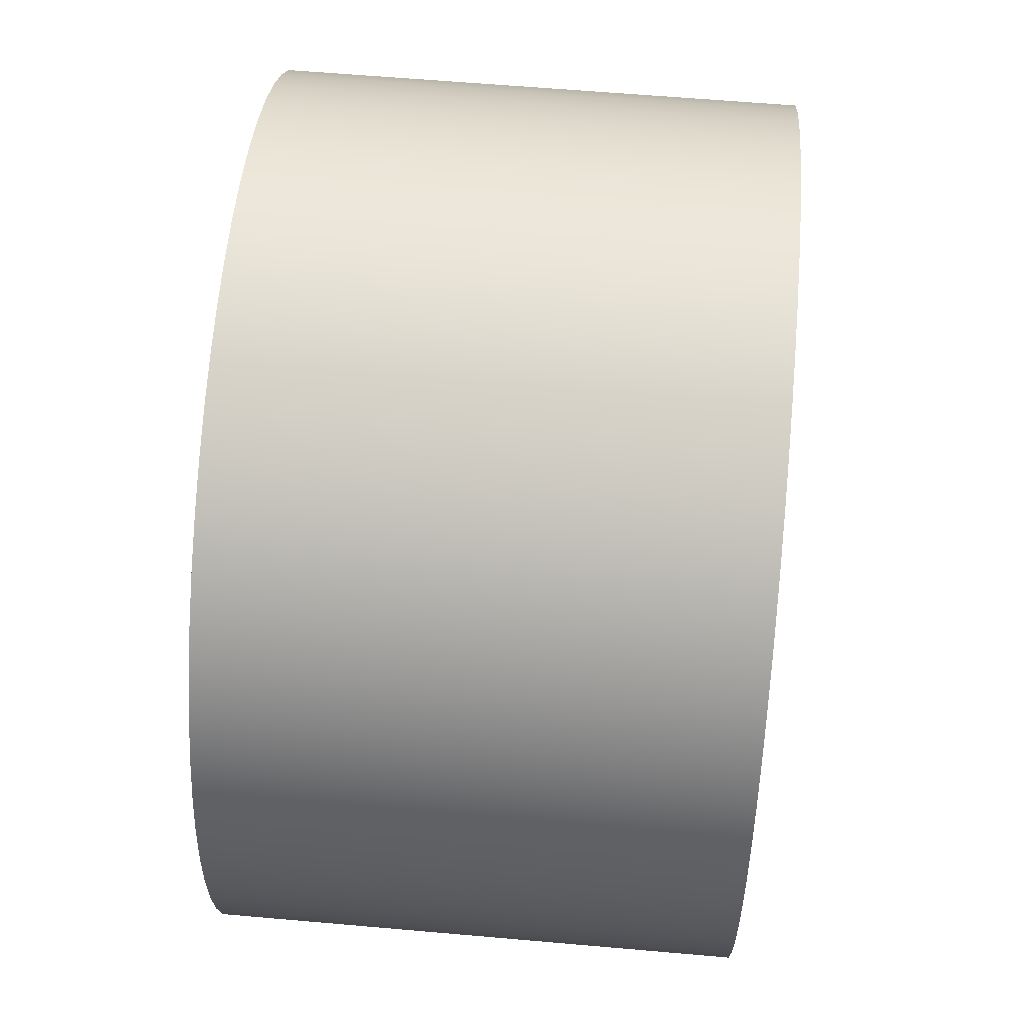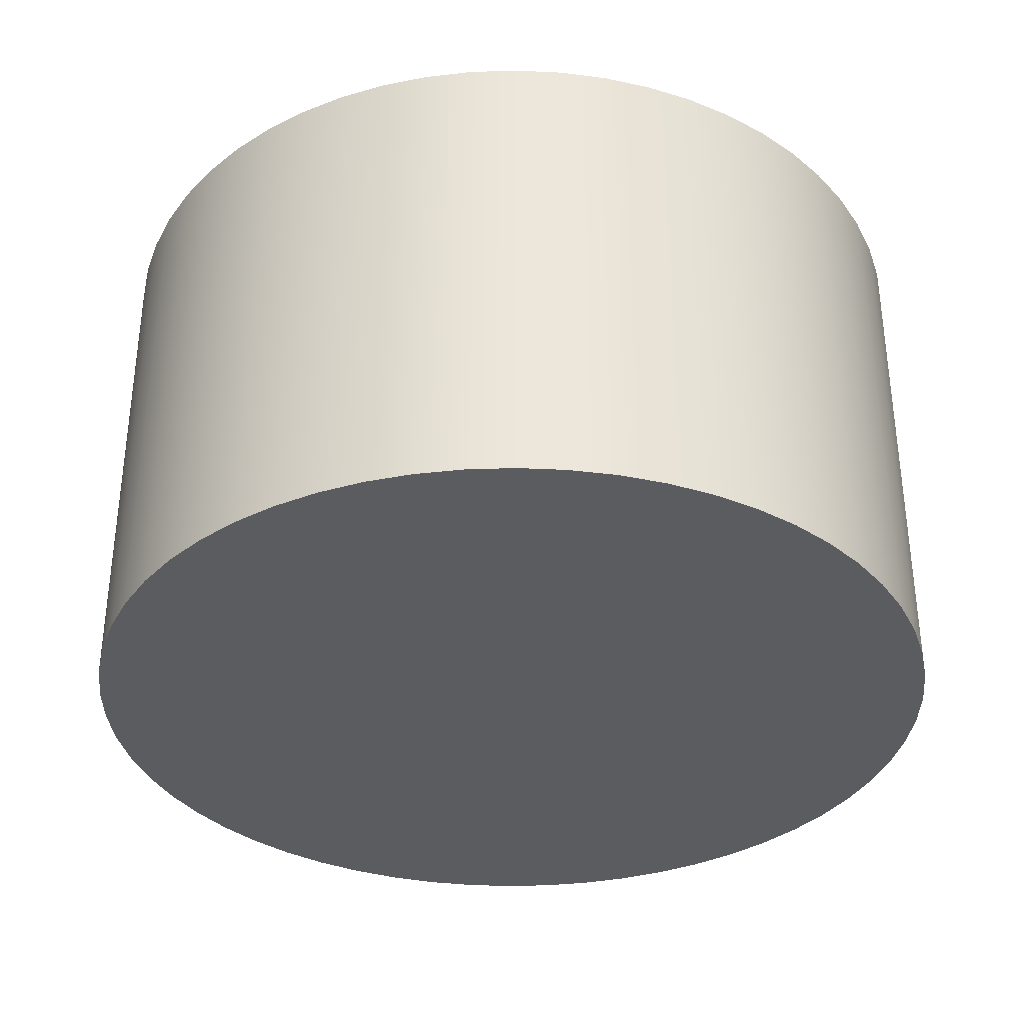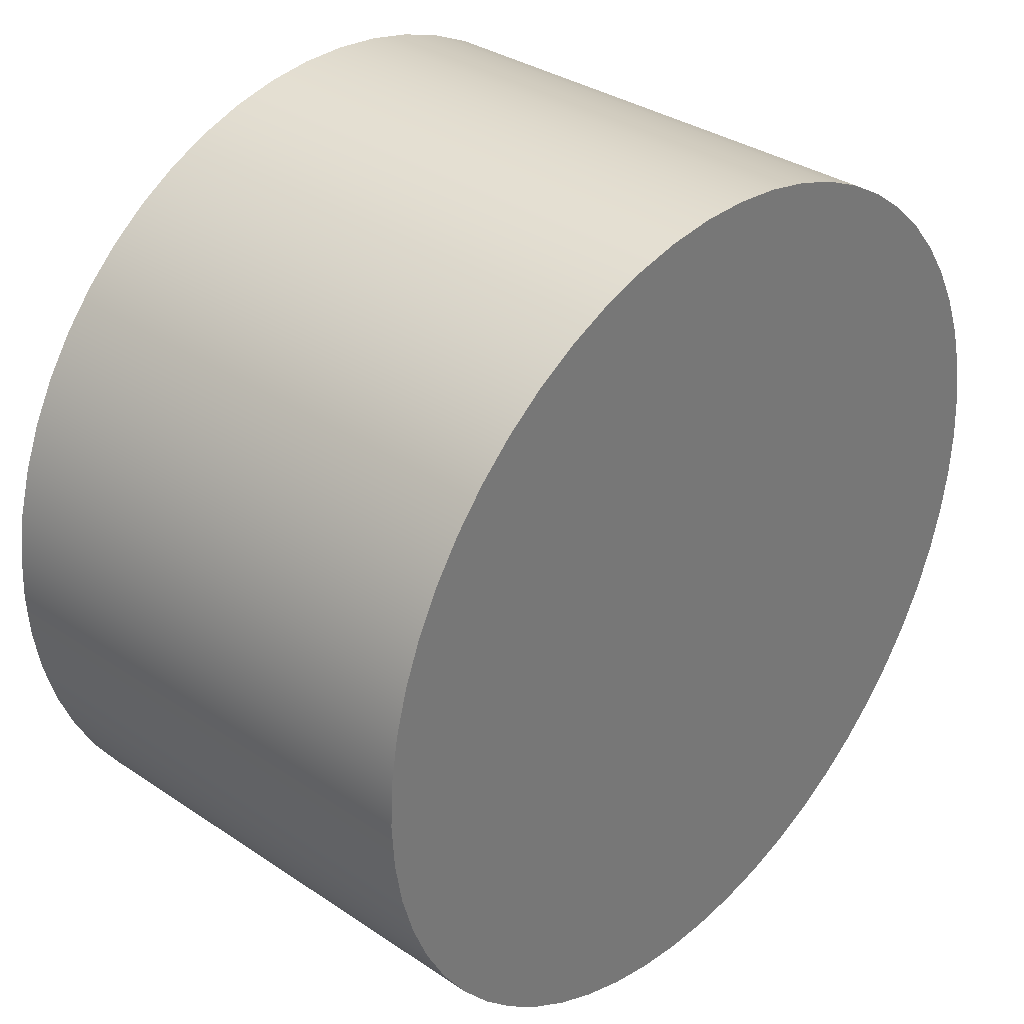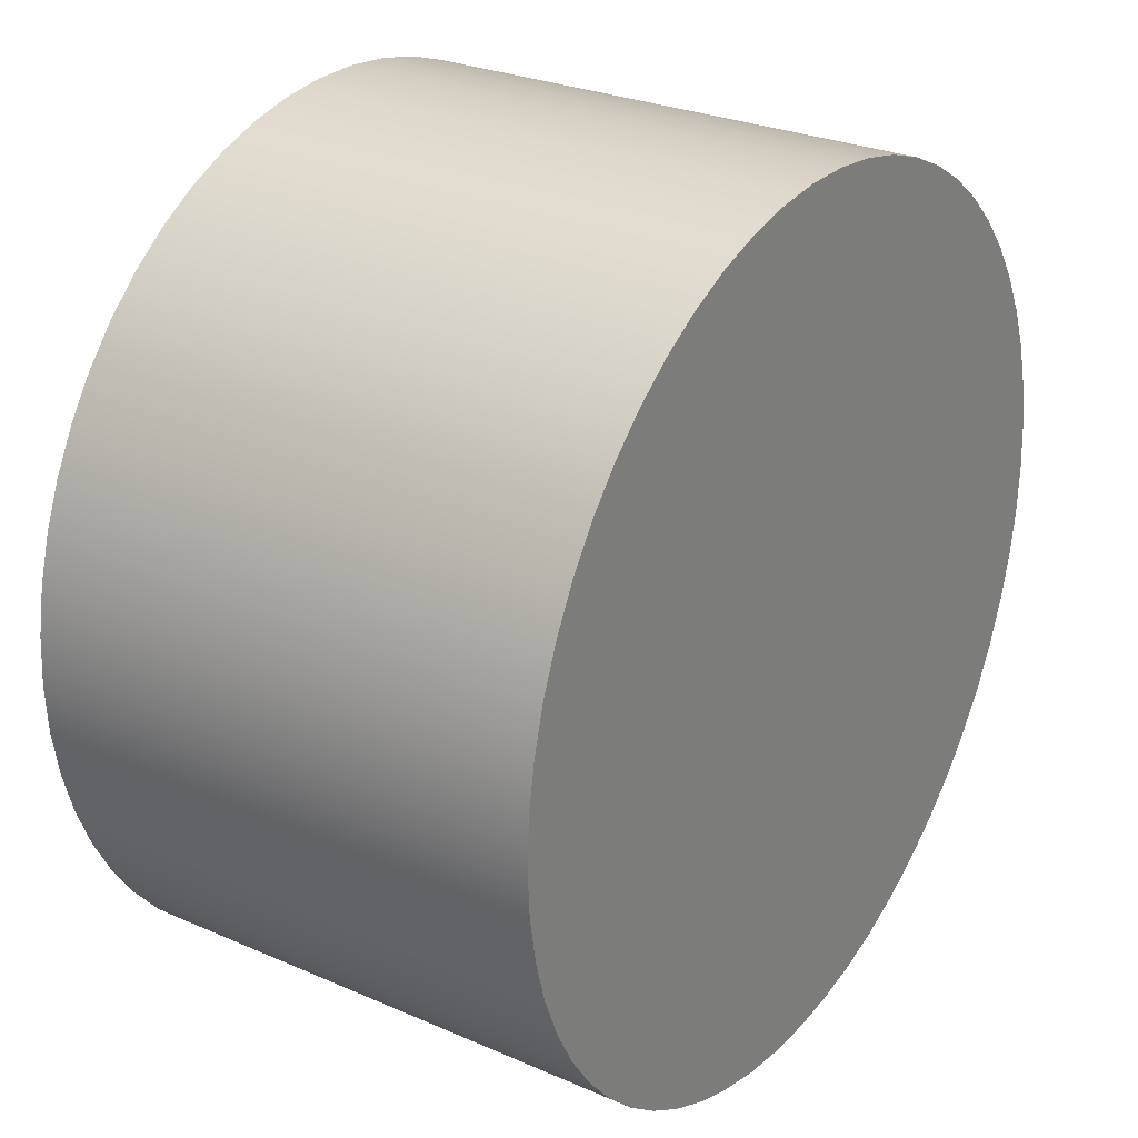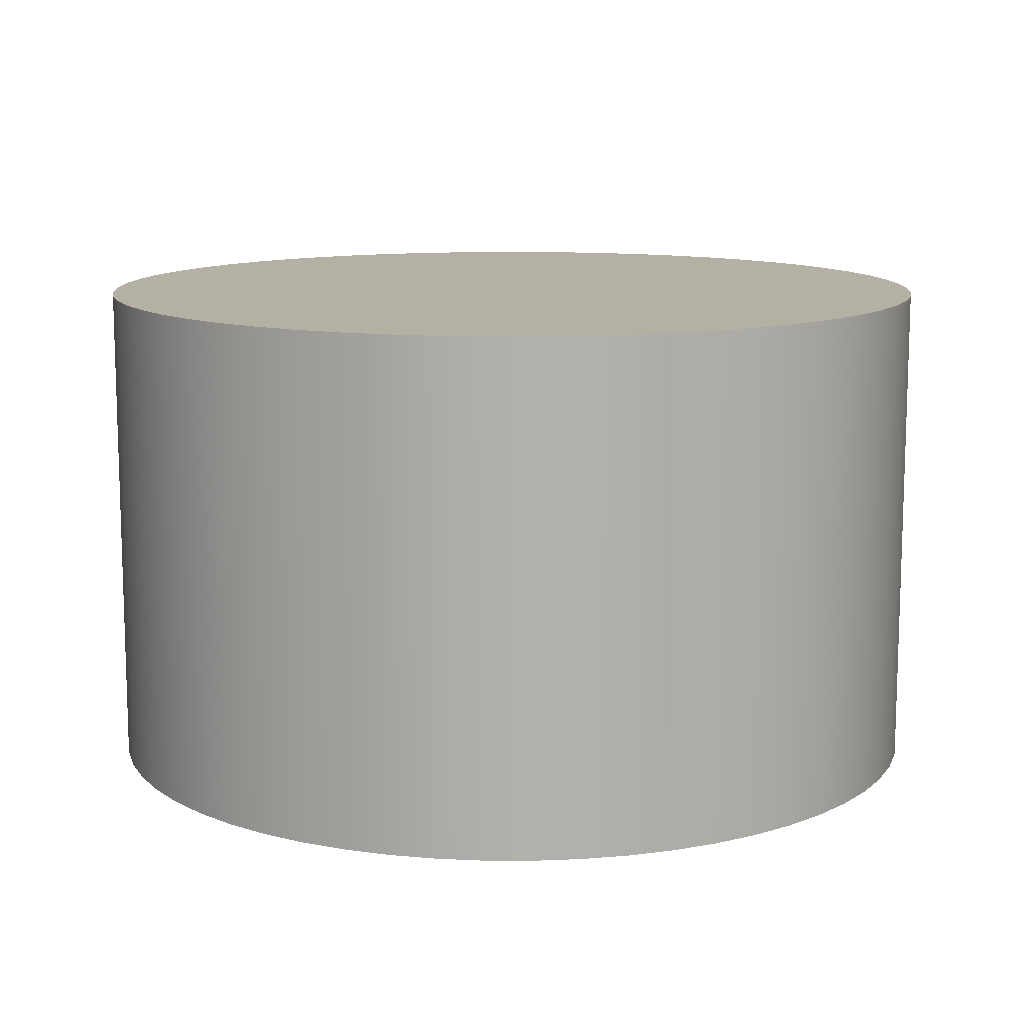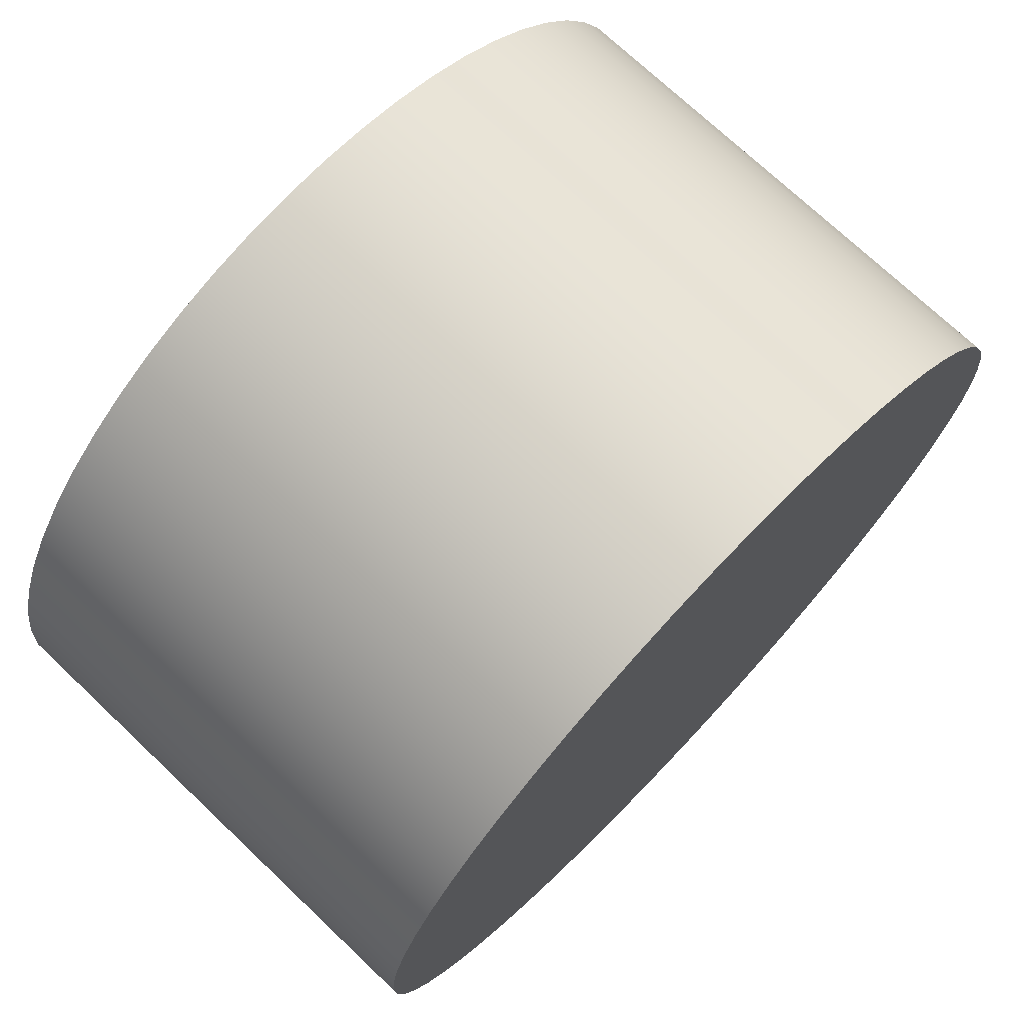
<metadata>
{"format":"obj","ext":"obj","renderer":"f3d","projection":"perspective","resolution":1024,"background":"white","views":[{"elev":59.0,"azim":-84.8,"up":"+Z"},{"elev":-34.8,"azim":15.0,"up":"+Y"},{"elev":33.9,"azim":132.3,"up":"+Z"},{"elev":27.4,"azim":123.9,"up":"+Z"},{"elev":11.6,"azim":-30.6,"up":"+Y"},{"elev":72.6,"azim":133.5,"up":"+Z"}]}
</metadata>
<code>
v -0.6 -0.35 7.348e-17
v -0.5965 -0.35 -0.06487
v -0.586 -0.35 -0.129
v -0.5686 -0.35 -0.1916
v -0.5445 -0.35 -0.2519
v -0.5141 -0.35 -0.3093
v -0.4777 -0.35 -0.3631
v -0.4356 -0.35 -0.4126
v -0.3884 -0.35 -0.4573
v -0.3367 -0.35 -0.4966
v -0.281 -0.35 -0.5301
v -0.2221 -0.35 -0.5574
v -0.1605 -0.35 -0.5781
v -0.09707 -0.35 -0.5921
v -0.03248 -0.35 -0.5991
v 0.03248 -0.35 -0.5991
v 0.09707 -0.35 -0.5921
v 0.1605 -0.35 -0.5781
v 0.2221 -0.35 -0.5574
v 0.281 -0.35 -0.5301
v 0.3367 -0.35 -0.4966
v 0.3884 -0.35 -0.4573
v 0.4356 -0.35 -0.4126
v 0.4777 -0.35 -0.3631
v 0.5141 -0.35 -0.3093
v 0.5445 -0.35 -0.2519
v 0.5686 -0.35 -0.1916
v 0.586 -0.35 -0.129
v 0.5965 -0.35 -0.06487
v 0.6 -0.35 0
v 0.5965 -0.35 0.06487
v 0.586 -0.35 0.129
v 0.5686 -0.35 0.1916
v 0.5445 -0.35 0.2519
v 0.5141 -0.35 0.3093
v 0.4777 -0.35 0.3631
v 0.4356 -0.35 0.4126
v 0.3884 -0.35 0.4573
v 0.3367 -0.35 0.4966
v 0.281 -0.35 0.5301
v 0.2221 -0.35 0.5574
v 0.1605 -0.35 0.5781
v 0.09707 -0.35 0.5921
v 0.03248 -0.35 0.5991
v -0.03248 -0.35 0.5991
v -0.09707 -0.35 0.5921
v -0.1605 -0.35 0.5781
v -0.2221 -0.35 0.5574
v -0.281 -0.35 0.5301
v -0.3367 -0.35 0.4966
v -0.3884 -0.35 0.4573
v -0.4356 -0.35 0.4126
v -0.4777 -0.35 0.3631
v -0.5141 -0.35 0.3093
v -0.5445 -0.35 0.2519
v -0.5686 -0.35 0.1916
v -0.586 -0.35 0.129
v -0.5965 -0.35 0.06487
v -0.6 -0.35 7.348e-17
v -0.5965 -0.35 0.06487
v -0.586 -0.35 0.129
v -0.5686 -0.35 0.1916
v -0.5445 -0.35 0.2519
v -0.5141 -0.35 0.3093
v -0.4777 -0.35 0.3631
v -0.4356 -0.35 0.4126
v -0.3884 -0.35 0.4573
v -0.3367 -0.35 0.4966
v -0.281 -0.35 0.5301
v -0.2221 -0.35 0.5574
v -0.1605 -0.35 0.5781
v -0.09707 -0.35 0.5921
v -0.03248 -0.35 0.5991
v 0.03248 -0.35 0.5991
v 0.09707 -0.35 0.5921
v 0.1605 -0.35 0.5781
v 0.2221 -0.35 0.5574
v 0.281 -0.35 0.5301
v 0.3367 -0.35 0.4966
v 0.3884 -0.35 0.4573
v 0.4356 -0.35 0.4126
v 0.4777 -0.35 0.3631
v 0.5141 -0.35 0.3093
v 0.5445 -0.35 0.2519
v 0.5686 -0.35 0.1916
v 0.586 -0.35 0.129
v 0.5965 -0.35 0.06487
v 0.6 -0.35 0
v 0.5965 -0.35 -0.06487
v 0.586 -0.35 -0.129
v 0.5686 -0.35 -0.1916
v 0.5445 -0.35 -0.2519
v 0.5141 -0.35 -0.3093
v 0.4777 -0.35 -0.3631
v 0.4356 -0.35 -0.4126
v 0.3884 -0.35 -0.4573
v 0.3367 -0.35 -0.4966
v 0.281 -0.35 -0.5301
v 0.2221 -0.35 -0.5574
v 0.1605 -0.35 -0.5781
v 0.09707 -0.35 -0.5921
v 0.03248 -0.35 -0.5991
v -0.03248 -0.35 -0.5991
v -0.09707 -0.35 -0.5921
v -0.1605 -0.35 -0.5781
v -0.2221 -0.35 -0.5574
v -0.281 -0.35 -0.5301
v -0.3367 -0.35 -0.4966
v -0.3884 -0.35 -0.4573
v -0.4356 -0.35 -0.4126
v -0.4777 -0.35 -0.3631
v -0.5141 -0.35 -0.3093
v -0.5445 -0.35 -0.2519
v -0.5686 -0.35 -0.1916
v -0.586 -0.35 -0.129
v -0.5965 -0.35 -0.06487
v -0.6 0.35 7.348e-17
v -0.5965 0.35 -0.06487
v -0.586 0.35 -0.129
v -0.5686 0.35 -0.1916
v -0.5445 0.35 -0.2519
v -0.5141 0.35 -0.3093
v -0.4777 0.35 -0.3631
v -0.4356 0.35 -0.4126
v -0.3884 0.35 -0.4573
v -0.3367 0.35 -0.4966
v -0.281 0.35 -0.5301
v -0.2221 0.35 -0.5574
v -0.1605 0.35 -0.5781
v -0.09707 0.35 -0.5921
v -0.03248 0.35 -0.5991
v 0.03248 0.35 -0.5991
v 0.09707 0.35 -0.5921
v 0.1605 0.35 -0.5781
v 0.2221 0.35 -0.5574
v 0.281 0.35 -0.5301
v 0.3367 0.35 -0.4966
v 0.3884 0.35 -0.4573
v 0.4356 0.35 -0.4126
v 0.4777 0.35 -0.3631
v 0.5141 0.35 -0.3093
v 0.5445 0.35 -0.2519
v 0.5686 0.35 -0.1916
v 0.586 0.35 -0.129
v 0.5965 0.35 -0.06487
v 0.6 0.35 0
v 0.5965 0.35 0.06487
v 0.586 0.35 0.129
v 0.5686 0.35 0.1916
v 0.5445 0.35 0.2519
v 0.5141 0.35 0.3093
v 0.4777 0.35 0.3631
v 0.4356 0.35 0.4126
v 0.3884 0.35 0.4573
v 0.3367 0.35 0.4966
v 0.281 0.35 0.5301
v 0.2221 0.35 0.5574
v 0.1605 0.35 0.5781
v 0.09707 0.35 0.5921
v 0.03248 0.35 0.5991
v -0.03248 0.35 0.5991
v -0.09707 0.35 0.5921
v -0.1605 0.35 0.5781
v -0.2221 0.35 0.5574
v -0.281 0.35 0.5301
v -0.3367 0.35 0.4966
v -0.3884 0.35 0.4573
v -0.4356 0.35 0.4126
v -0.4777 0.35 0.3631
v -0.5141 0.35 0.3093
v -0.5445 0.35 0.2519
v -0.5686 0.35 0.1916
v -0.586 0.35 0.129
v -0.5965 0.35 0.06487
v -0.6 -0.35 7.348e-17
v -0.6 0.35 7.348e-17
v -0.6 0.35 7.348e-17
v -0.5965 0.35 0.06487
v -0.586 0.35 0.129
v -0.5686 0.35 0.1916
v -0.5445 0.35 0.2519
v -0.5141 0.35 0.3093
v -0.4777 0.35 0.3631
v -0.4356 0.35 0.4126
v -0.3884 0.35 0.4573
v -0.3367 0.35 0.4966
v -0.281 0.35 0.5301
v -0.2221 0.35 0.5574
v -0.1605 0.35 0.5781
v -0.09707 0.35 0.5921
v -0.03248 0.35 0.5991
v 0.03248 0.35 0.5991
v 0.09707 0.35 0.5921
v 0.1605 0.35 0.5781
v 0.2221 0.35 0.5574
v 0.281 0.35 0.5301
v 0.3367 0.35 0.4966
v 0.3884 0.35 0.4573
v 0.4356 0.35 0.4126
v 0.4777 0.35 0.3631
v 0.5141 0.35 0.3093
v 0.5445 0.35 0.2519
v 0.5686 0.35 0.1916
v 0.586 0.35 0.129
v 0.5965 0.35 0.06487
v 0.6 0.35 0
v 0.5965 0.35 -0.06487
v 0.586 0.35 -0.129
v 0.5686 0.35 -0.1916
v 0.5445 0.35 -0.2519
v 0.5141 0.35 -0.3093
v 0.4777 0.35 -0.3631
v 0.4356 0.35 -0.4126
v 0.3884 0.35 -0.4573
v 0.3367 0.35 -0.4966
v 0.281 0.35 -0.5301
v 0.2221 0.35 -0.5574
v 0.1605 0.35 -0.5781
v 0.09707 0.35 -0.5921
v 0.03248 0.35 -0.5991
v -0.03248 0.35 -0.5991
v -0.09707 0.35 -0.5921
v -0.1605 0.35 -0.5781
v -0.2221 0.35 -0.5574
v -0.281 0.35 -0.5301
v -0.3367 0.35 -0.4966
v -0.3884 0.35 -0.4573
v -0.4356 0.35 -0.4126
v -0.4777 0.35 -0.3631
v -0.5141 0.35 -0.3093
v -0.5445 0.35 -0.2519
v -0.5686 0.35 -0.1916
v -0.586 0.35 -0.129
v -0.5965 0.35 -0.06487
g ee70c3c2-e34d-11ea-a2e9-54bf646e7e1f
f 2 29 1
f 1 29 30
f 1 30 58
f 58 30 31
f 58 31 57
f 57 31 32
f 57 32 56
f 56 32 33
f 56 33 55
f 55 33 34
f 55 34 54
f 54 34 35
f 54 35 53
f 53 35 36
f 53 36 52
f 52 36 37
f 52 37 51
f 51 37 38
f 51 38 50
f 50 38 39
f 50 39 49
f 49 39 40
f 49 40 48
f 48 40 41
f 48 41 47
f 47 41 42
f 47 42 46
f 46 42 43
f 46 43 45
f 45 43 44
f 29 2 28
f 28 2 3
f 28 3 27
f 27 3 4
f 27 4 26
f 26 4 5
f 26 5 25
f 25 5 6
f 25 6 24
f 24 6 7
f 24 7 23
f 23 7 8
f 23 8 22
f 22 8 9
f 22 9 21
f 21 9 10
f 21 10 20
f 20 10 11
f 20 11 19
f 19 11 12
f 19 12 18
f 18 12 13
f 18 13 17
f 17 13 14
f 17 14 16
f 16 14 15
g ee729898-e34d-11ea-95be-54bf646e7e1f
f 60 174 59
f 59 174 176
f 175 117 116
f 116 117 118
f 116 118 115
f 115 118 119
f 115 119 114
f 114 119 120
f 114 120 113
f 113 120 121
f 113 121 112
f 112 121 122
f 112 122 111
f 111 122 123
f 111 123 110
f 110 123 124
f 110 124 109
f 109 124 125
f 109 125 108
f 108 125 126
f 108 126 107
f 107 126 127
f 107 127 106
f 106 127 128
f 106 128 105
f 105 128 129
f 105 129 104
f 104 129 130
f 104 130 103
f 103 130 131
f 103 131 102
f 102 131 132
f 102 132 101
f 101 132 133
f 101 133 100
f 100 133 134
f 100 134 99
f 99 134 135
f 99 135 98
f 98 135 136
f 98 136 97
f 97 136 137
f 97 137 96
f 96 137 138
f 96 138 95
f 95 138 139
f 95 139 94
f 94 139 140
f 94 140 93
f 93 140 141
f 93 141 92
f 92 141 142
f 92 142 91
f 91 142 143
f 91 143 90
f 90 143 144
f 90 144 89
f 89 144 145
f 89 145 88
f 88 145 146
f 88 146 87
f 87 146 147
f 87 147 86
f 86 147 148
f 86 148 85
f 85 148 149
f 85 149 84
f 84 149 150
f 84 150 83
f 83 150 151
f 83 151 82
f 82 151 152
f 82 152 81
f 81 152 153
f 81 153 80
f 80 153 154
f 80 154 79
f 79 154 155
f 79 155 78
f 78 155 156
f 78 156 77
f 77 156 157
f 77 157 76
f 76 157 158
f 76 158 75
f 75 158 159
f 75 159 74
f 74 159 160
f 74 160 73
f 73 160 161
f 73 161 72
f 72 161 162
f 72 162 71
f 71 162 163
f 71 163 70
f 70 163 164
f 70 164 69
f 69 164 165
f 69 165 68
f 68 165 166
f 68 166 67
f 67 166 167
f 67 167 66
f 66 167 168
f 66 168 65
f 65 168 169
f 65 169 64
f 64 169 170
f 64 170 63
f 63 170 171
f 63 171 62
f 62 171 172
f 62 172 61
f 61 172 173
f 61 173 60
f 60 173 174
g ee74464c-e34d-11ea-88b3-54bf646e7e1f
f 178 205 177
f 177 205 206
f 177 206 234
f 234 206 207
f 234 207 233
f 233 207 208
f 233 208 232
f 232 208 209
f 232 209 231
f 231 209 210
f 231 210 230
f 230 210 211
f 230 211 229
f 229 211 212
f 229 212 228
f 228 212 213
f 228 213 227
f 227 213 214
f 227 214 226
f 226 214 215
f 226 215 225
f 225 215 216
f 225 216 224
f 224 216 217
f 224 217 223
f 223 217 218
f 223 218 222
f 222 218 219
f 222 219 221
f 221 219 220
f 205 178 204
f 204 178 179
f 204 179 203
f 203 179 180
f 203 180 202
f 202 180 181
f 202 181 201
f 201 181 182
f 201 182 200
f 200 182 183
f 200 183 199
f 199 183 184
f 199 184 198
f 198 184 185
f 198 185 197
f 197 185 186
f 197 186 196
f 196 186 187
f 196 187 195
f 195 187 188
f 195 188 194
f 194 188 189
f 194 189 193
f 193 189 190
f 193 190 192
f 192 190 191

</code>
